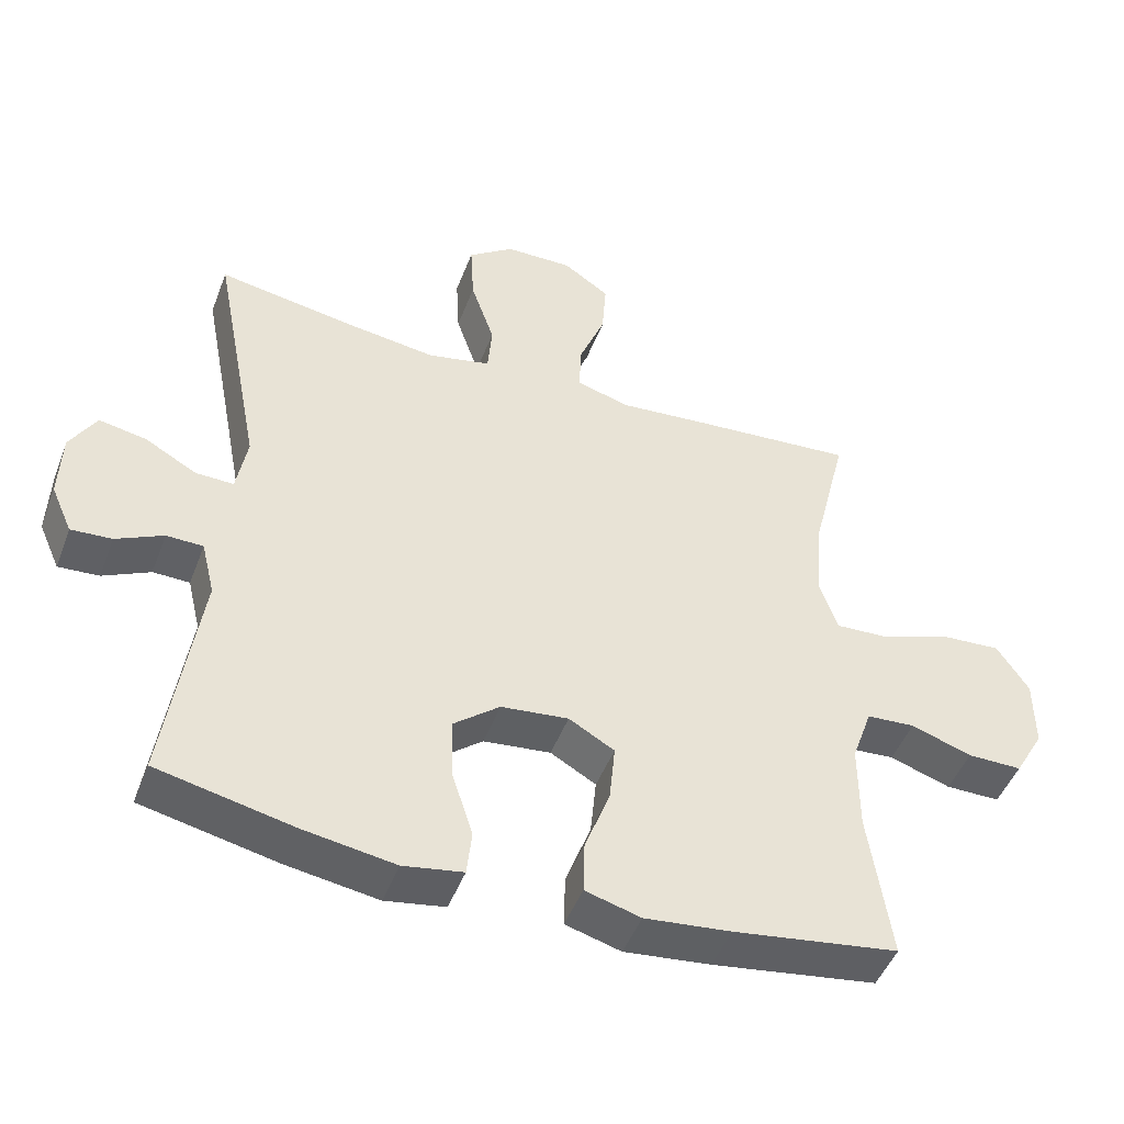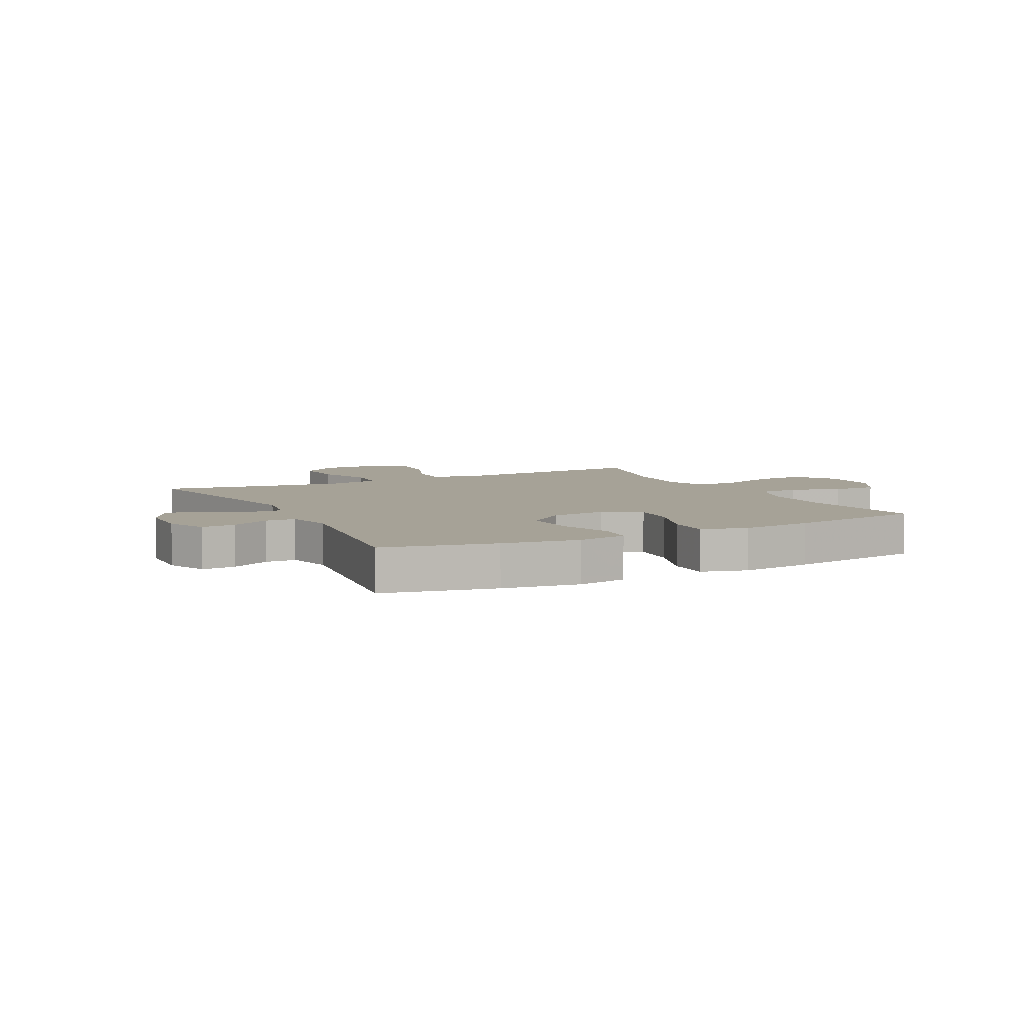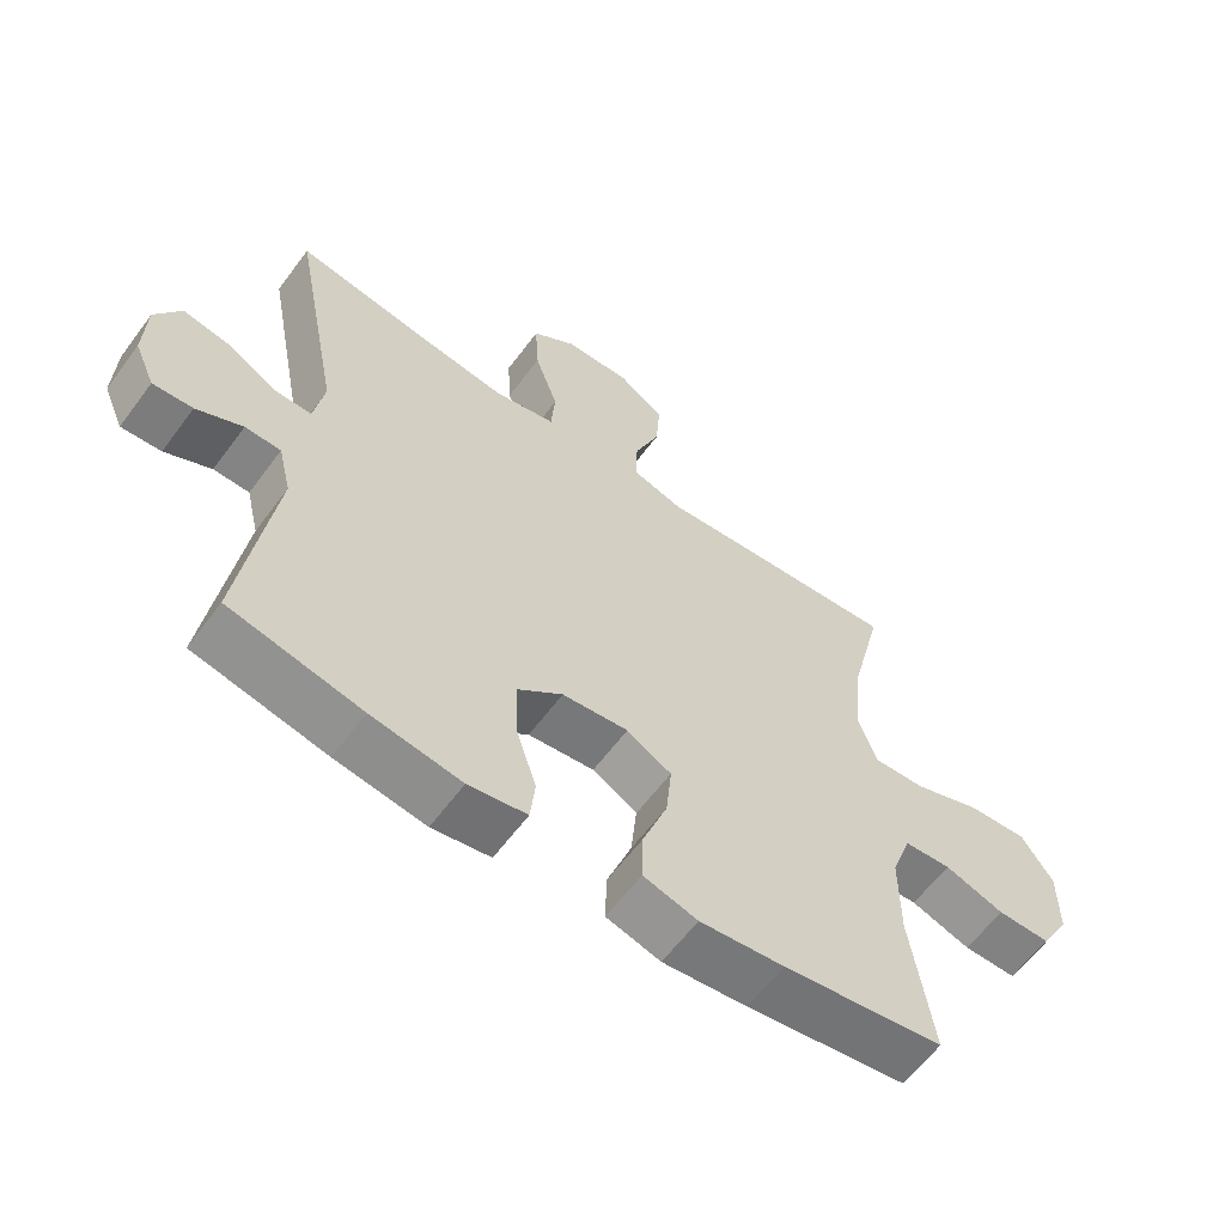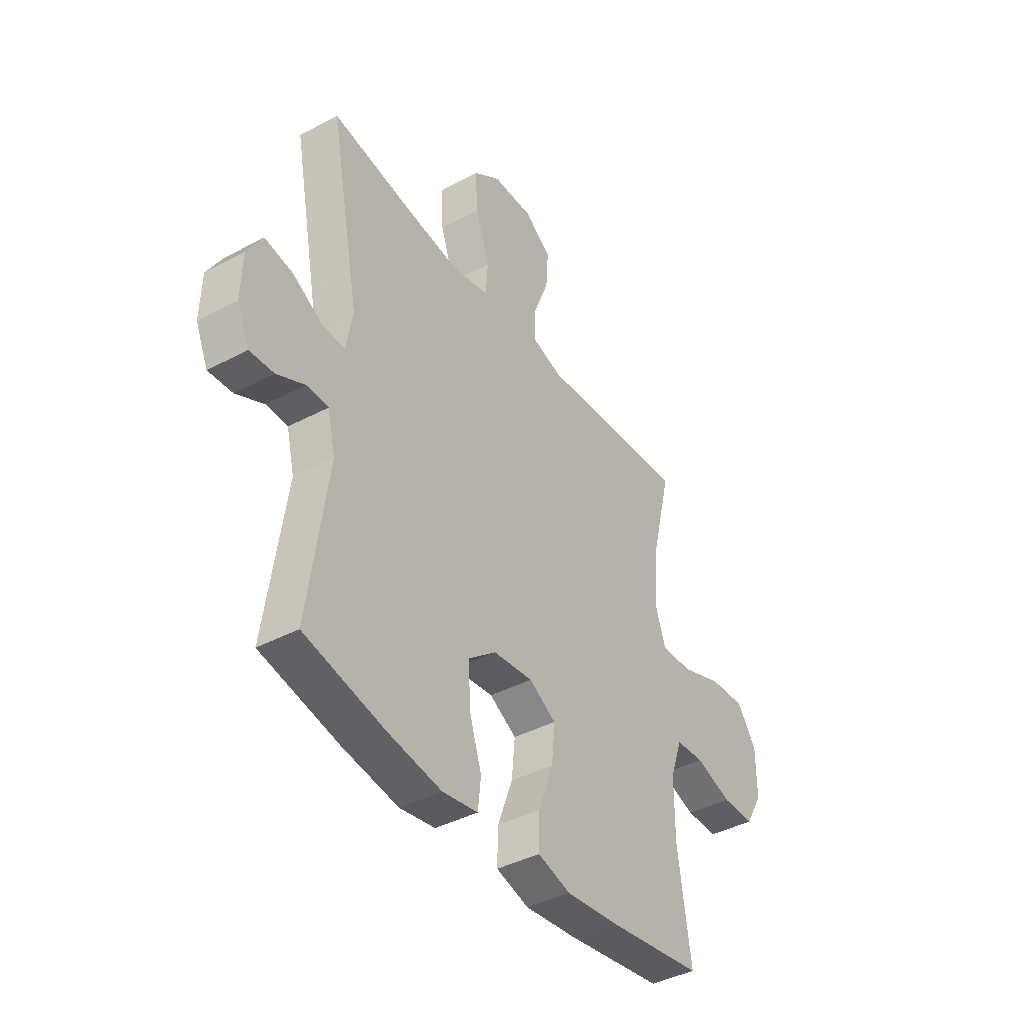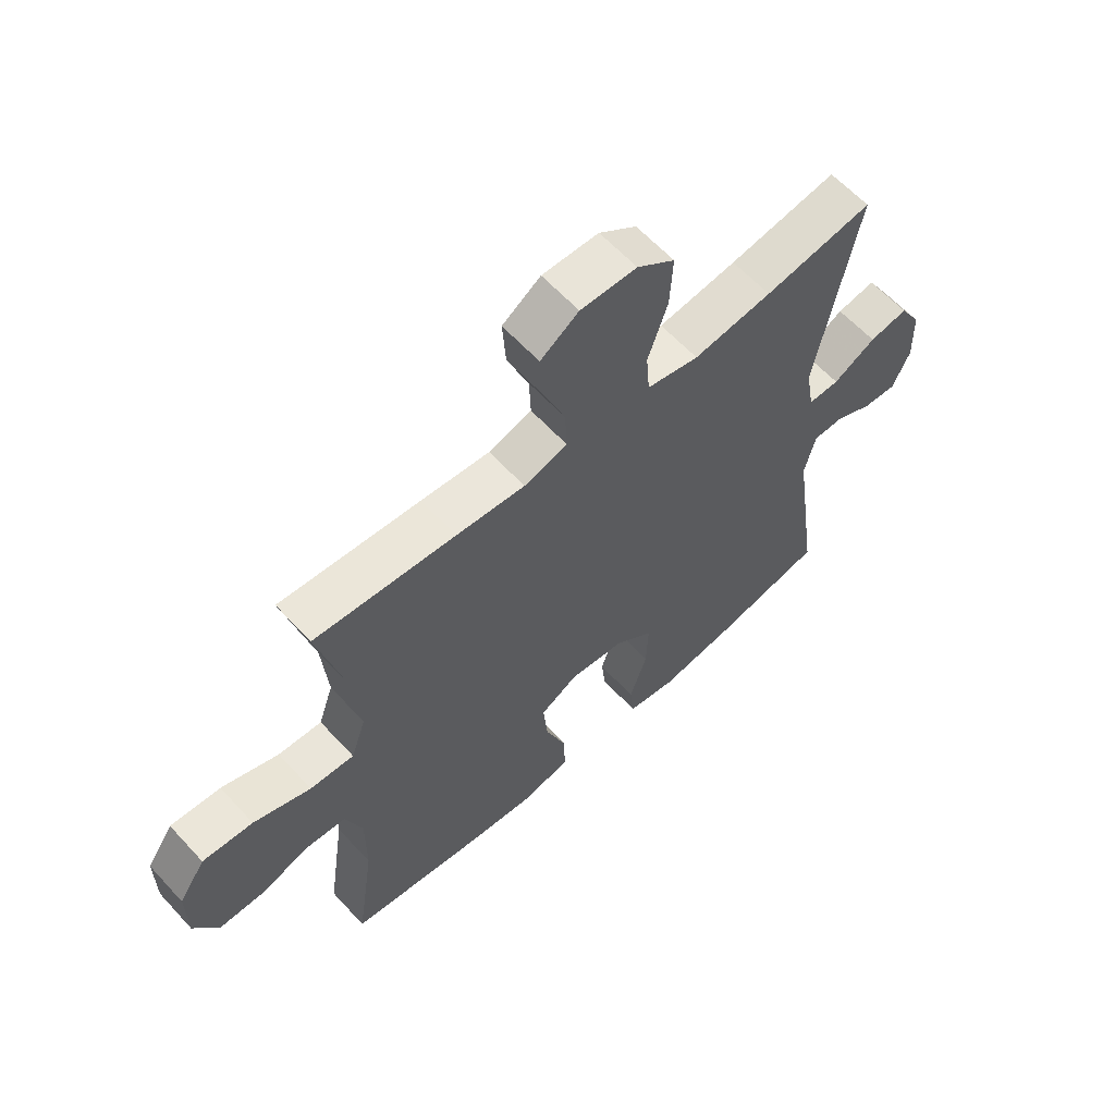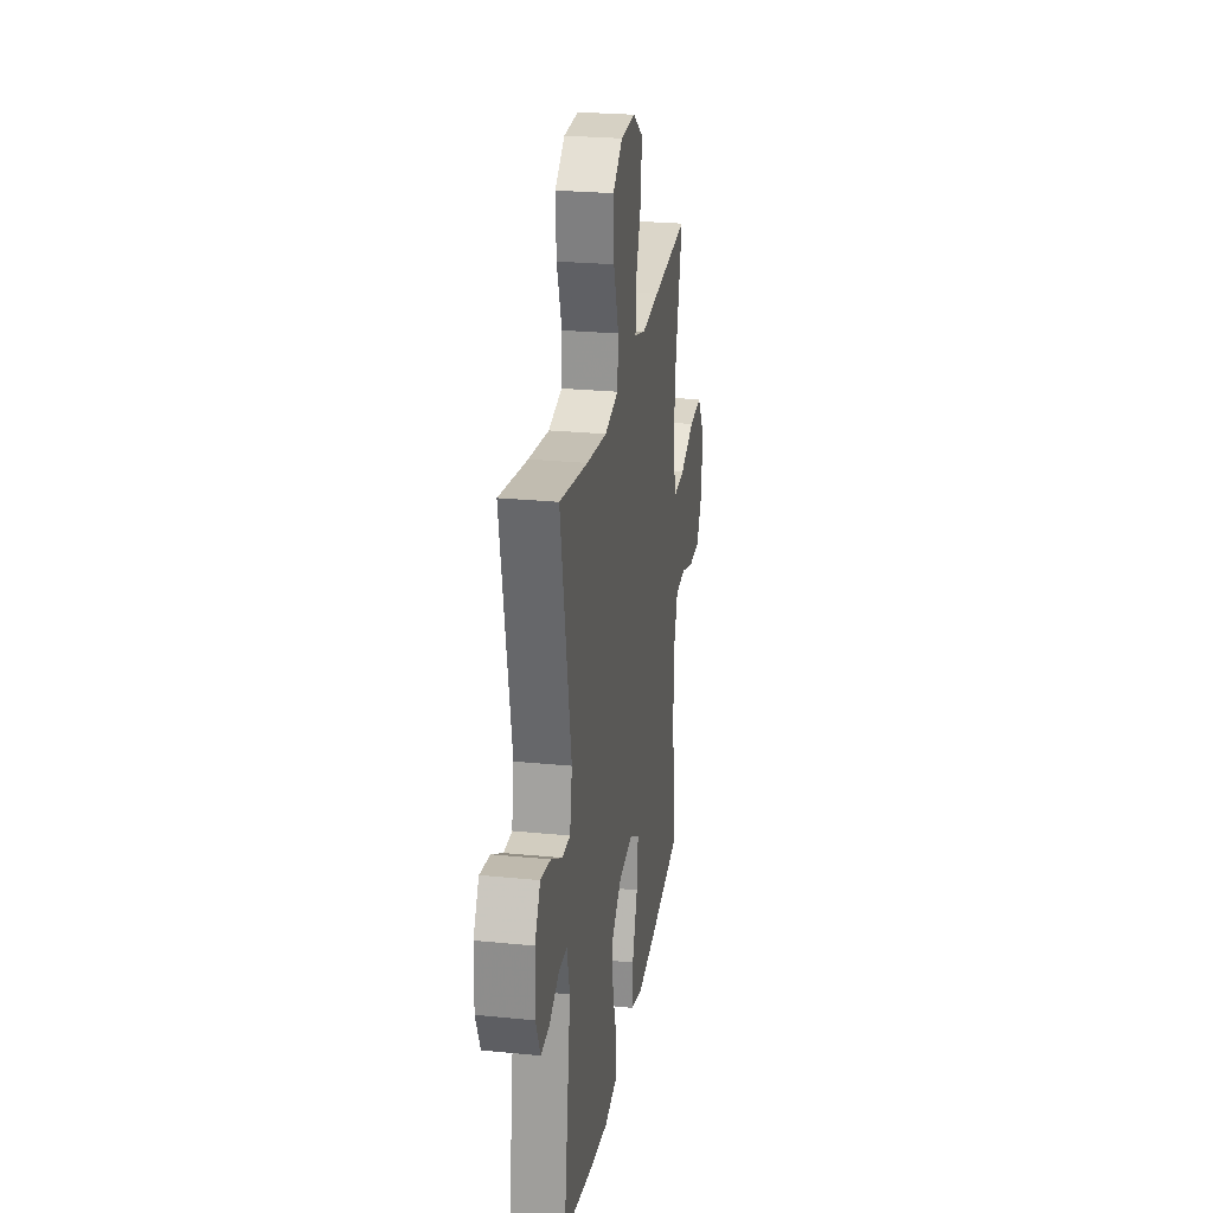
<metadata>
{"format":"obj","ext":"obj","renderer":"f3d","projection":"perspective","resolution":1024,"background":"white","views":[{"elev":-47.7,"azim":159.5,"up":"+Z"},{"elev":6.4,"azim":152.8,"up":"+Y"},{"elev":-60.9,"azim":143.6,"up":"+Z"},{"elev":-41.0,"azim":122.9,"up":"+Z"},{"elev":61.5,"azim":-42.4,"up":"+Z"},{"elev":25.5,"azim":99.1,"up":"+Z"}]}
</metadata>
<code>
v 0.5 0.07 -0.5
v 0.308 0.07 -0.541
v 0.177 0.07 -0.561
v 0.092 0.07 -0.546
v 0.085 0.07 -0.481
v 0.115 0.07 -0.388
v 0.118 0.07 -0.3
v 0.052 0.07 -0.246
v -0.044 0.07 -0.235
v -0.109 0.07 -0.272
v -0.101 0.07 -0.355
v -0.065 0.07 -0.453
v -0.063 0.07 -0.528
v -0.142 0.07 -0.55
v -0.265 0.07 -0.536
v -0.5 0.07 -0.5
v -0.469 0.07 -0.285
v -0.469 0.07 -0.158
v -0.498 0.07 -0.075
v -0.567 0.07 -0.07
v -0.654 0.07 -0.099
v -0.732 0.07 -0.099
v -0.774 0.07 -0.026
v -0.774 0.07 0.077
v -0.728 0.07 0.146
v -0.641 0.07 0.14
v -0.542 0.07 0.103
v -0.466 0.07 0.099
v -0.44 0.07 0.175
v -0.45 0.07 0.297
v -0.5 0.07 0.5
v -0.257 0.07 0.48
v -0.138 0.07 0.469
v -0.063 0.07 0.491
v -0.066 0.07 0.562
v -0.103 0.07 0.656
v -0.109 0.07 0.74
v -0.043 0.07 0.785
v 0.054 0.07 0.783
v 0.119 0.07 0.735
v 0.114 0.07 0.645
v 0.08 0.07 0.545
v 0.086 0.07 0.471
v 0.176 0.07 0.451
v 0.312 0.07 0.469
v 0.5 0.07 0.5
v 0.429 0.07 0.131
v 0.444 0.07 0.045
v 0.498 0.07 0.046
v 0.572 0.07 0.087
v 0.639 0.07 0.099
v 0.676 0.07 0.036
v 0.679 0.07 -0.061
v 0.649 0.07 -0.129
v 0.591 0.07 -0.125
v 0.524 0.07 -0.092
v 0.472 0.07 -0.093
v 0.453 0.07 -0.172
v 0.5 0 -0.5
v 0.308 0 -0.541
v 0.177 0 -0.561
v 0.092 0 -0.546
v 0.085 0 -0.481
v 0.115 0 -0.388
v 0.118 0 -0.3
v 0.052 0 -0.246
v -0.044 0 -0.235
v -0.109 0 -0.272
v -0.101 0 -0.355
v -0.065 0 -0.453
v -0.063 0 -0.528
v -0.142 0 -0.55
v -0.265 0 -0.536
v -0.5 0 -0.5
v -0.469 0 -0.285
v -0.469 0 -0.158
v -0.498 0 -0.075
v -0.567 0 -0.07
v -0.654 0 -0.099
v -0.732 0 -0.099
v -0.774 0 -0.026
v -0.774 0 0.077
v -0.728 0 0.146
v -0.641 0 0.14
v -0.542 0 0.103
v -0.466 0 0.099
v -0.44 0 0.175
v -0.45 0 0.297
v -0.5 0 0.5
v -0.257 0 0.48
v -0.138 0 0.469
v -0.063 0 0.491
v -0.066 0 0.562
v -0.103 0 0.656
v -0.109 0 0.74
v -0.043 0 0.785
v 0.054 0 0.783
v 0.119 0 0.735
v 0.114 0 0.645
v 0.08 0 0.545
v 0.086 0 0.471
v 0.176 0 0.451
v 0.312 0 0.469
v 0.5 0 0.5
v 0.429 0 0.131
v 0.444 0 0.045
v 0.498 0 0.046
v 0.572 0 0.087
v 0.639 0 0.099
v 0.676 0 0.036
v 0.679 0 -0.061
v 0.649 0 -0.129
v 0.591 0 -0.125
v 0.524 0 -0.092
v 0.472 0 -0.093
v 0.453 0 -0.172
f 53 54 55 56
f 53 56 57
f 52 53 57
f 49 50 51 52
f 48 49 52 57
f 45 46 47
f 44 45 47 48
f 43 44 48 57
f 39 40 41 42
f 39 42 43
f 38 39 43
f 35 36 37 38
f 34 35 38 43
f 33 34 43 57
f 30 31 32 33
f 29 30 33 57
f 24 25 26 27
f 24 27 28
f 23 24 28
f 20 21 22 23
f 19 20 23 28
f 18 19 28 29
f 14 15 16 17
f 11 12 13 14
f 10 11 14 17
f 9 10 17 18
f 3 4 5 6
f 3 6 7
f 58 1 2 3
f 58 3 7
f 57 58 7 8
f 18 29 57
f 8 9 18 57
f 114 113 112 111
f 115 114 111
f 115 111 110
f 110 109 108 107
f 115 110 107 106
f 105 104 103
f 106 105 103 102
f 115 106 102 101
f 100 99 98 97
f 101 100 97
f 101 97 96
f 96 95 94 93
f 101 96 93 92
f 115 101 92 91
f 91 90 89 88
f 115 91 88 87
f 85 84 83 82
f 86 85 82
f 86 82 81
f 81 80 79 78
f 86 81 78 77
f 87 86 77 76
f 75 74 73 72
f 72 71 70 69
f 75 72 69 68
f 76 75 68 67
f 64 63 62 61
f 65 64 61
f 61 60 59 116
f 65 61 116
f 66 65 116 115
f 115 87 76
f 115 76 67 66
f 1 59 60 2
f 2 60 61 3
f 3 61 62 4
f 4 62 63 5
f 5 63 64 6
f 6 64 65 7
f 7 65 66 8
f 8 66 67 9
f 9 67 68 10
f 10 68 69 11
f 11 69 70 12
f 12 70 71 13
f 13 71 72 14
f 14 72 73 15
f 15 73 74 16
f 16 74 75 17
f 17 75 76 18
f 18 76 77 19
f 19 77 78 20
f 20 78 79 21
f 21 79 80 22
f 22 80 81 23
f 23 81 82 24
f 24 82 83 25
f 25 83 84 26
f 26 84 85 27
f 27 85 86 28
f 28 86 87 29
f 29 87 88 30
f 30 88 89 31
f 31 89 90 32
f 32 90 91 33
f 33 91 92 34
f 34 92 93 35
f 35 93 94 36
f 36 94 95 37
f 37 95 96 38
f 38 96 97 39
f 39 97 98 40
f 40 98 99 41
f 41 99 100 42
f 42 100 101 43
f 43 101 102 44
f 44 102 103 45
f 45 103 104 46
f 46 104 105 47
f 47 105 106 48
f 48 106 107 49
f 49 107 108 50
f 50 108 109 51
f 51 109 110 52
f 52 110 111 53
f 53 111 112 54
f 54 112 113 55
f 55 113 114 56
f 56 114 115 57
f 57 115 116 58
f 58 116 59 1

</code>
